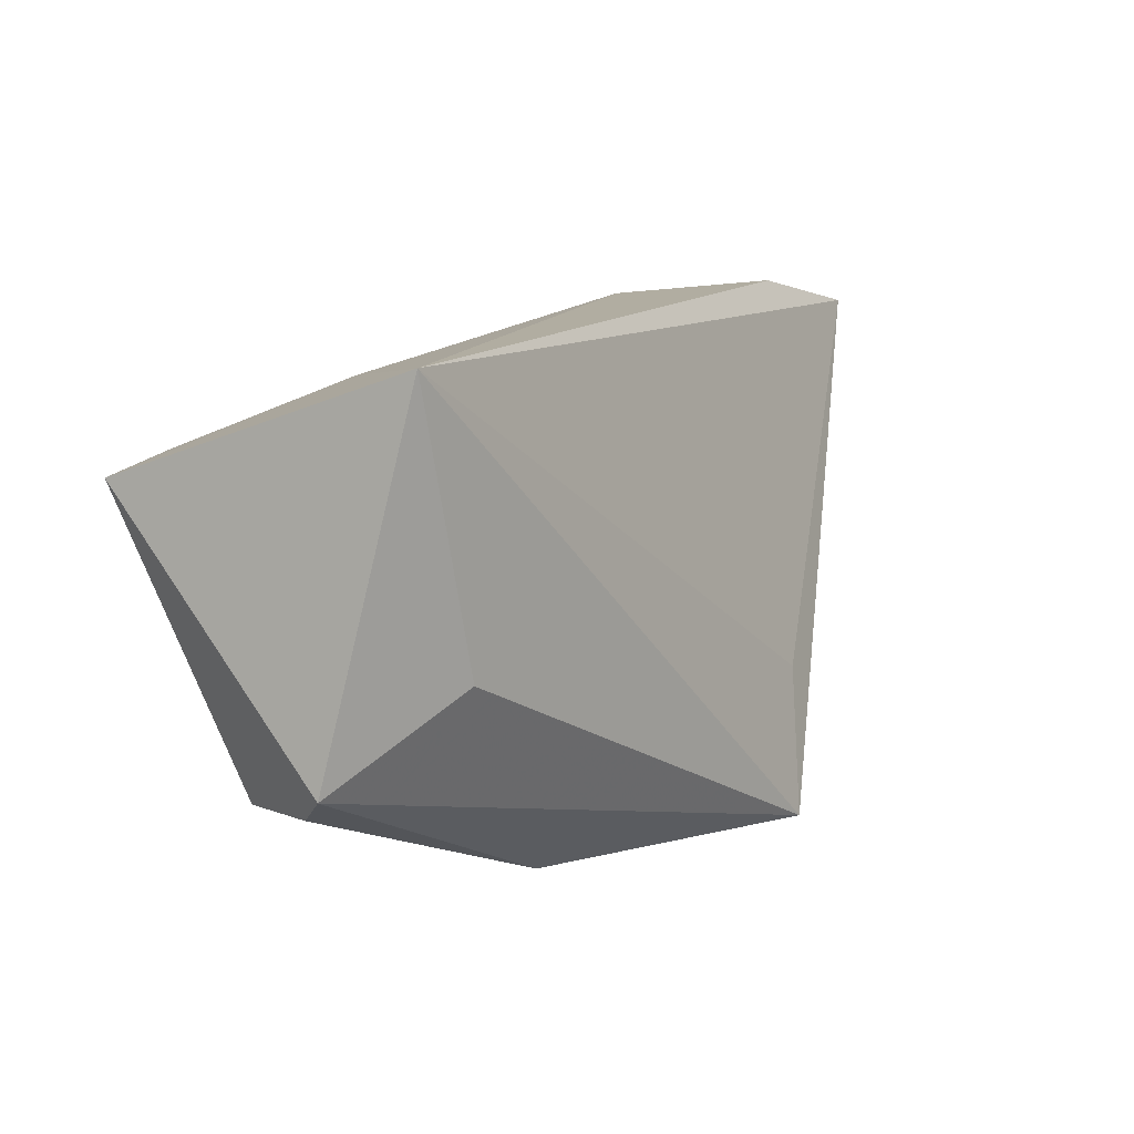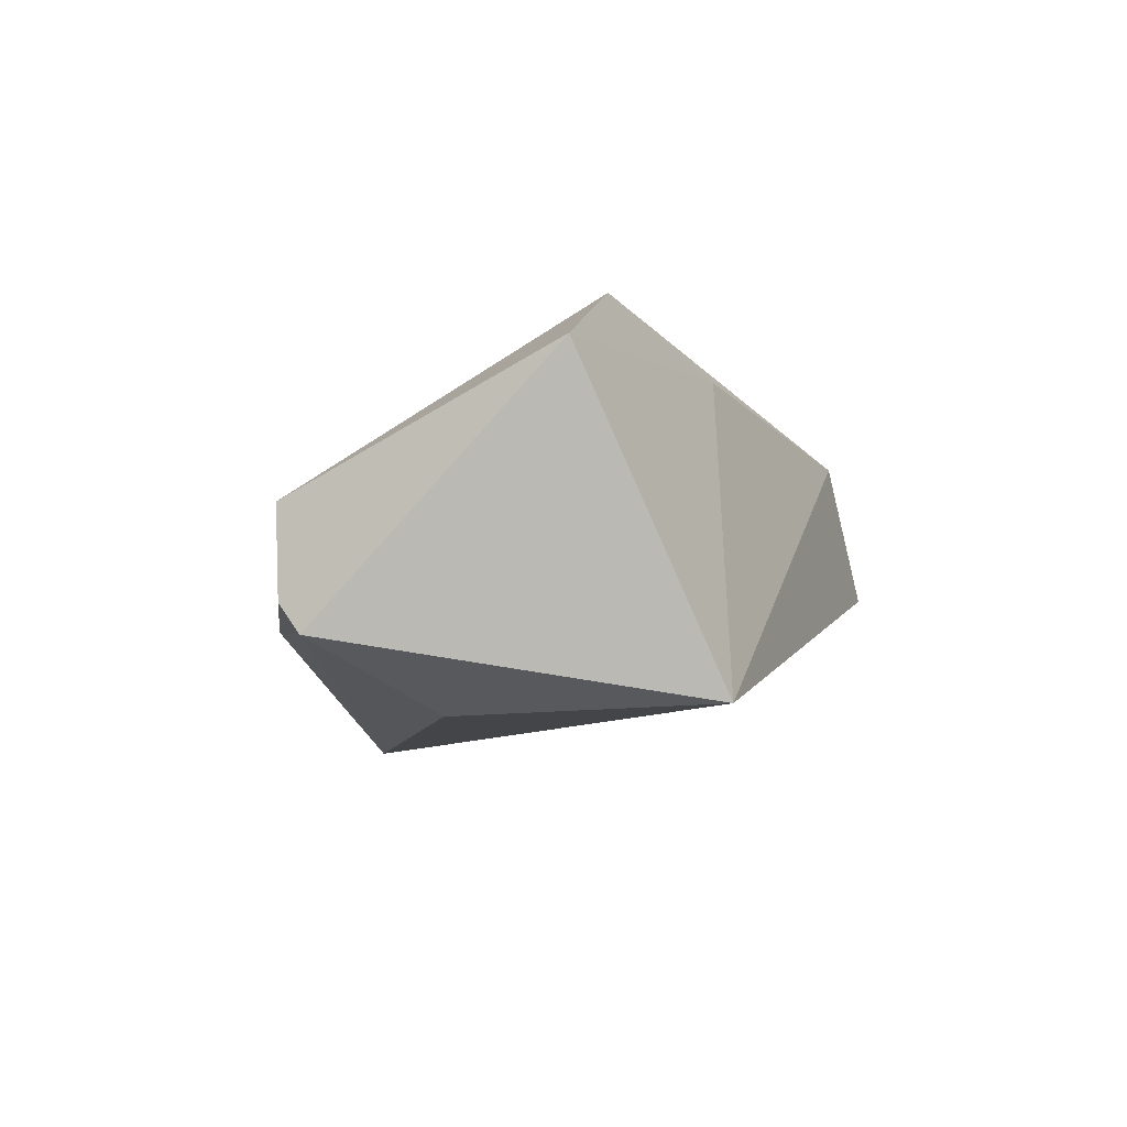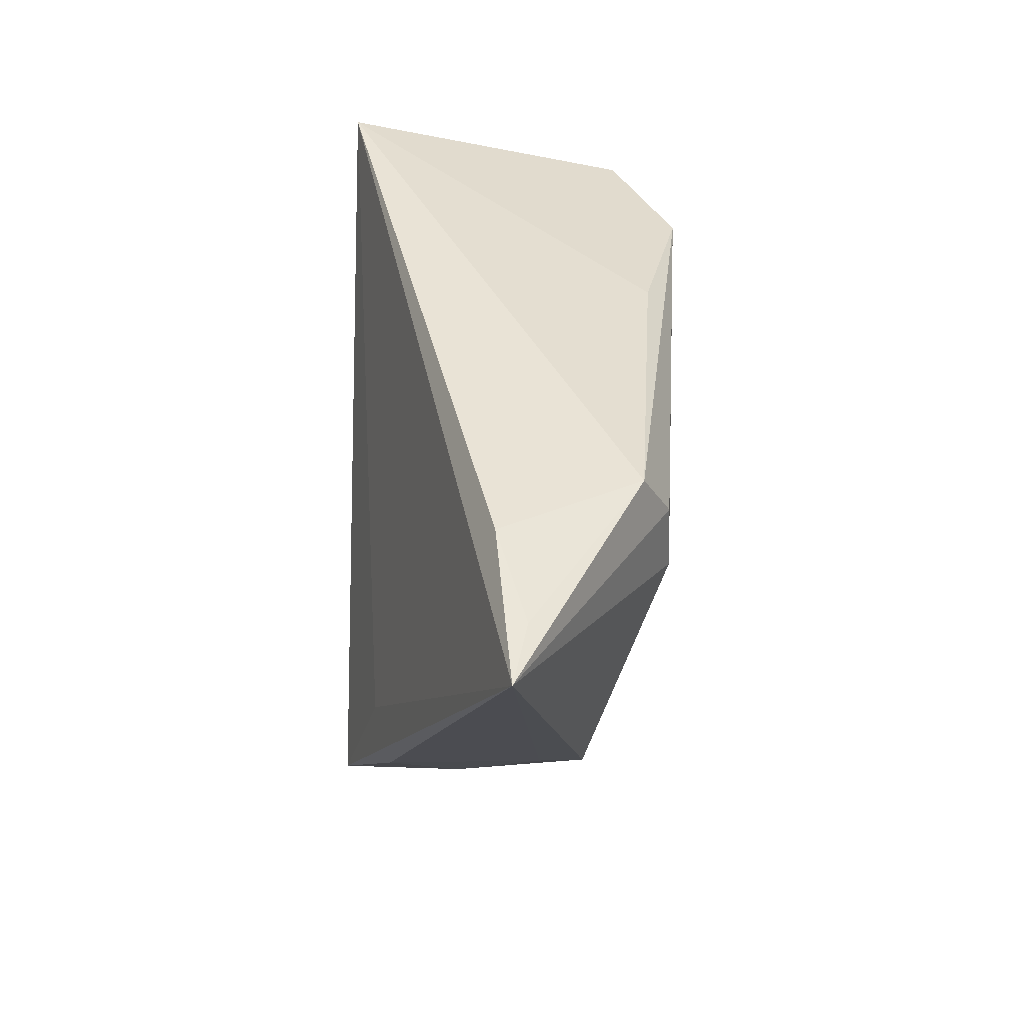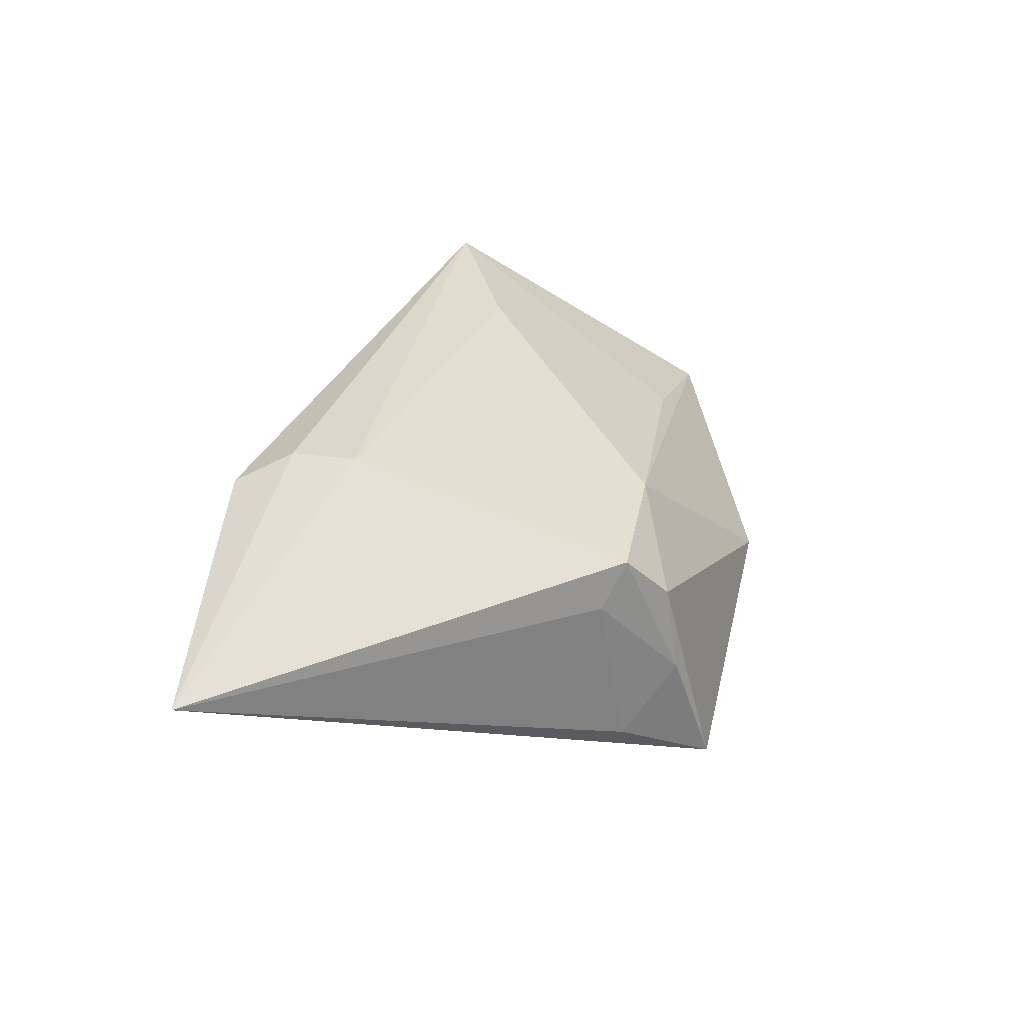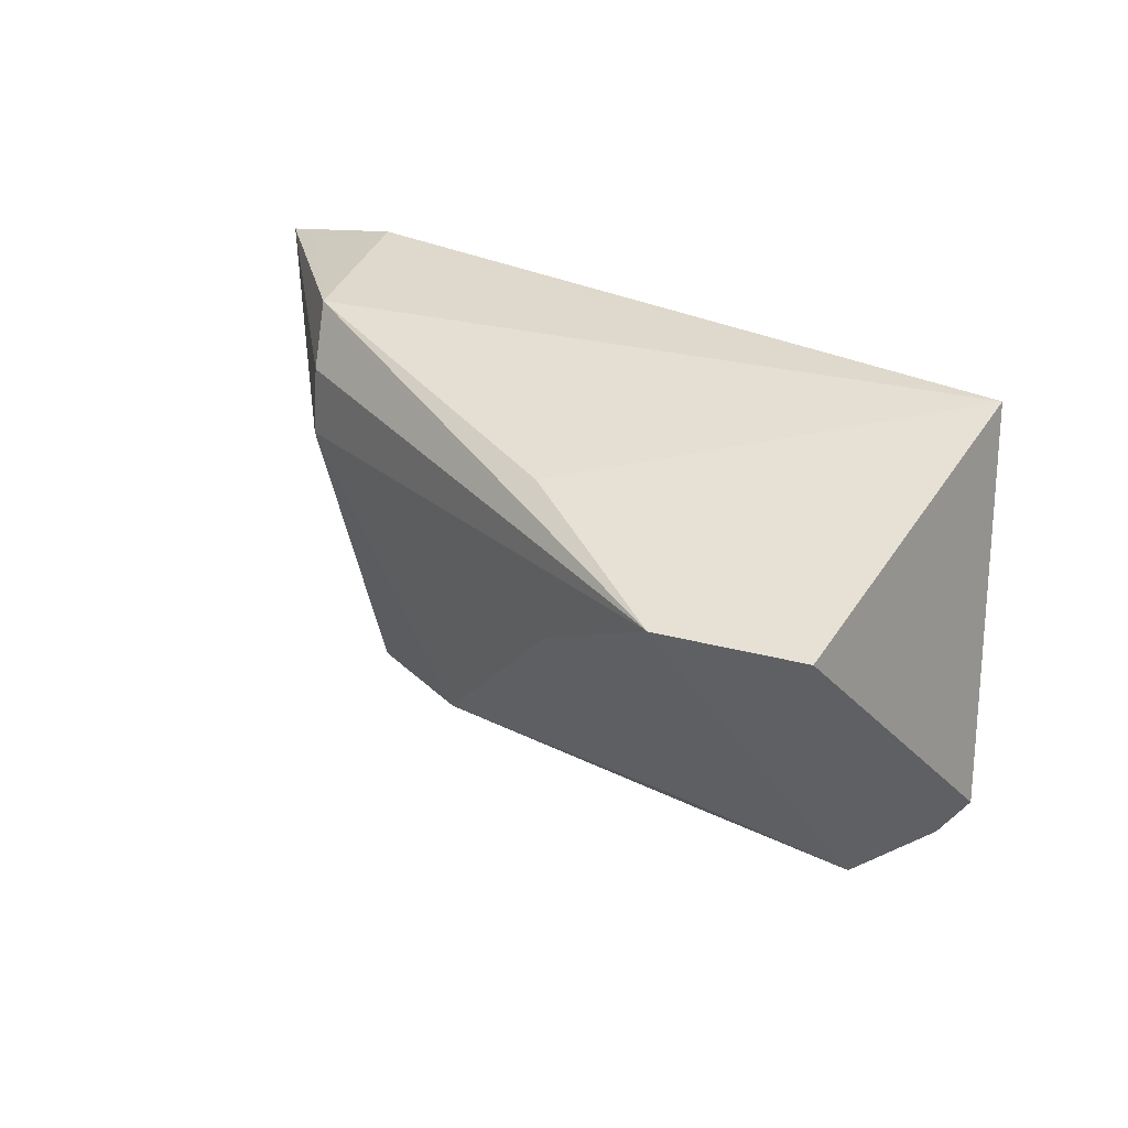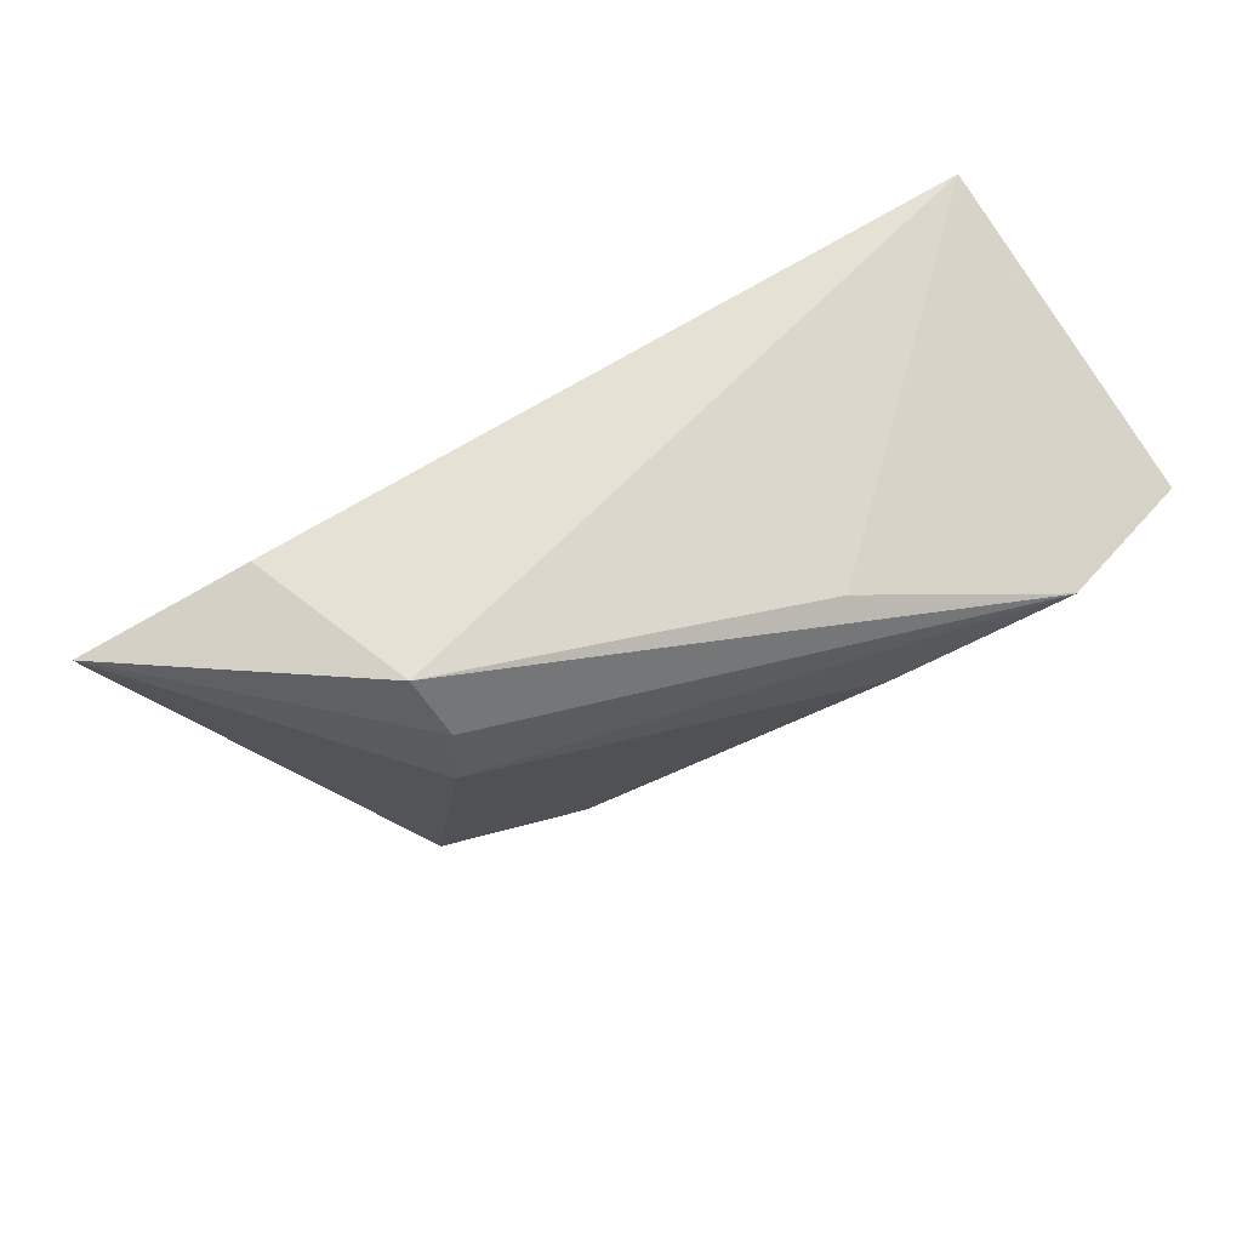
<metadata>
{"format":"obj","ext":"obj","renderer":"f3d","projection":"perspective","resolution":1024,"background":"white","views":[{"elev":13.7,"azim":131.9,"up":"+Y"},{"elev":-8.8,"azim":106.7,"up":"+Z"},{"elev":42.3,"azim":-89.1,"up":"+Y"},{"elev":29.6,"azim":-76.3,"up":"+Z"},{"elev":28.3,"azim":51.7,"up":"+Y"},{"elev":59.9,"azim":-19.9,"up":"+Y"}]}
</metadata>
<code>
v 0.01051 0.02085 0.02054
v -0.06708 0.02468 0.003009
v 0.03566 0.01451 0.02545
v 0.04848 -0.01646 -0.01351
v 0.04698 -0.01975 -0.009709
v -0.03438 -0.02548 0.01212
v 0.03292 -0.005583 -0.02137
v -0.03698 -0.02277 0.006237
v -0.03507 -0.02579 -0.01425
v -0.03065 -0.03039 0.006065
v -0.01649 -0.02459 0.01387
v -0.03604 0.02715 0.01821
v -0.02675 -0.03637 -0.02137
v 0.0158 0.00402 0.02351
v -0.03351 0.0111 0.0221
v -0.03162 -0.01837 -0.0162
v 0.008906 -0.0368 -0.007984
v -0.03078 -0.03209 -0.005284
v 0.0445 -0.0214 0.002021
v -0.04717 0.02929 0.0007567
v 0.04058 0.02929 -0.02137
v -0.03308 0.01985 0.0217
v 0.05131 0.01461 0.0168
v -0.05885 0.026 0.004647
v 0.02173 -0.02073 0.008222
f 4 21 23
f 17 13 4
f 2 21 16
f 16 13 2
f 21 13 16
f 2 13 9
f 10 13 17
f 7 13 21
f 21 4 7
f 7 4 13
f 2 22 12
f 6 10 11
f 11 10 17
f 17 19 11
f 11 19 25
f 18 9 13
f 13 10 18
f 18 10 6
f 20 21 2
f 20 12 21
f 23 21 1
f 21 12 1
f 5 4 23
f 23 19 5
f 17 4 5
f 5 19 17
f 2 9 8
f 9 18 8
f 8 6 2
f 8 18 6
f 2 12 24
f 24 20 2
f 12 20 24
f 2 6 15
f 15 22 2
f 6 11 15
f 11 14 15
f 22 15 3
f 3 15 14
f 3 12 22
f 3 1 12
f 23 1 3
f 3 19 23
f 25 19 3
f 3 11 25
f 3 14 11

</code>
